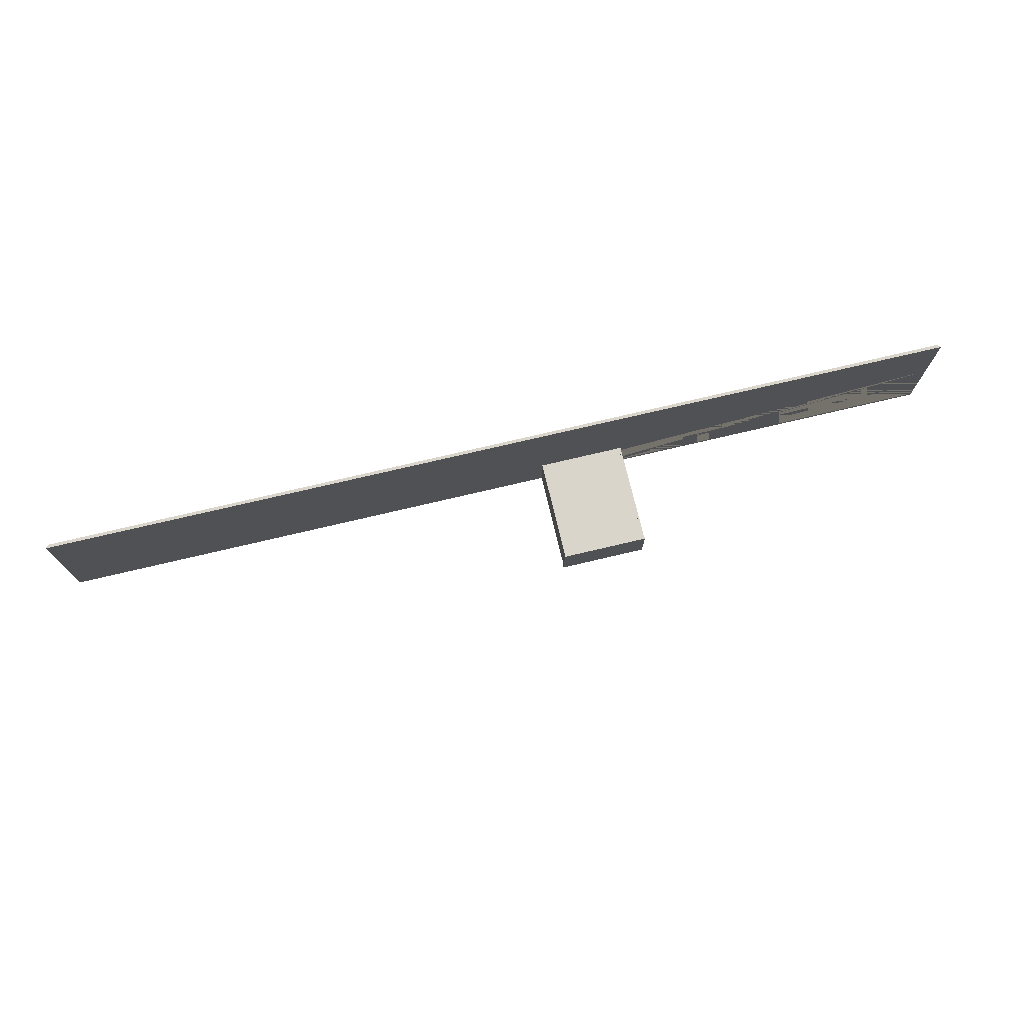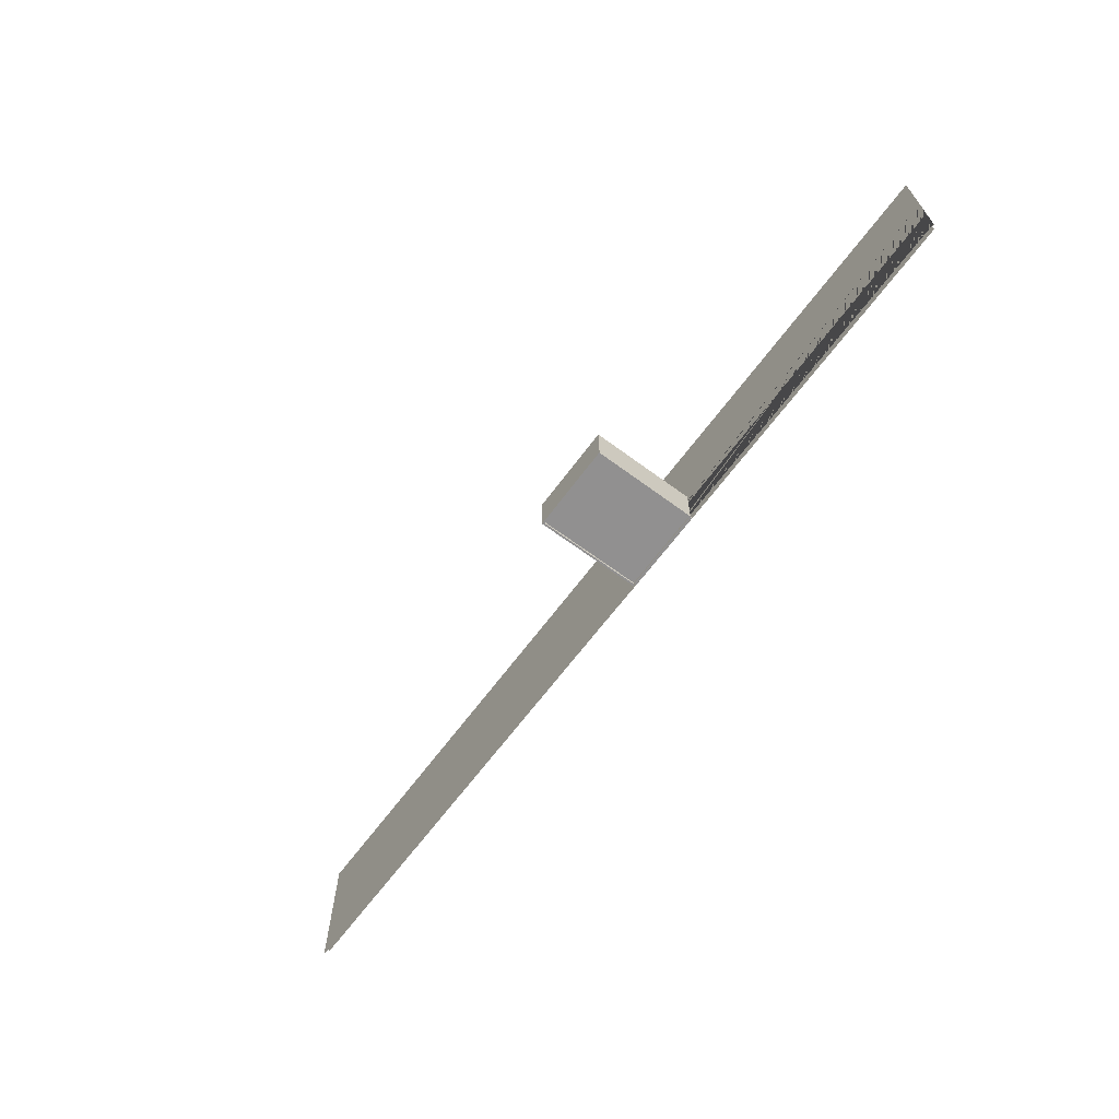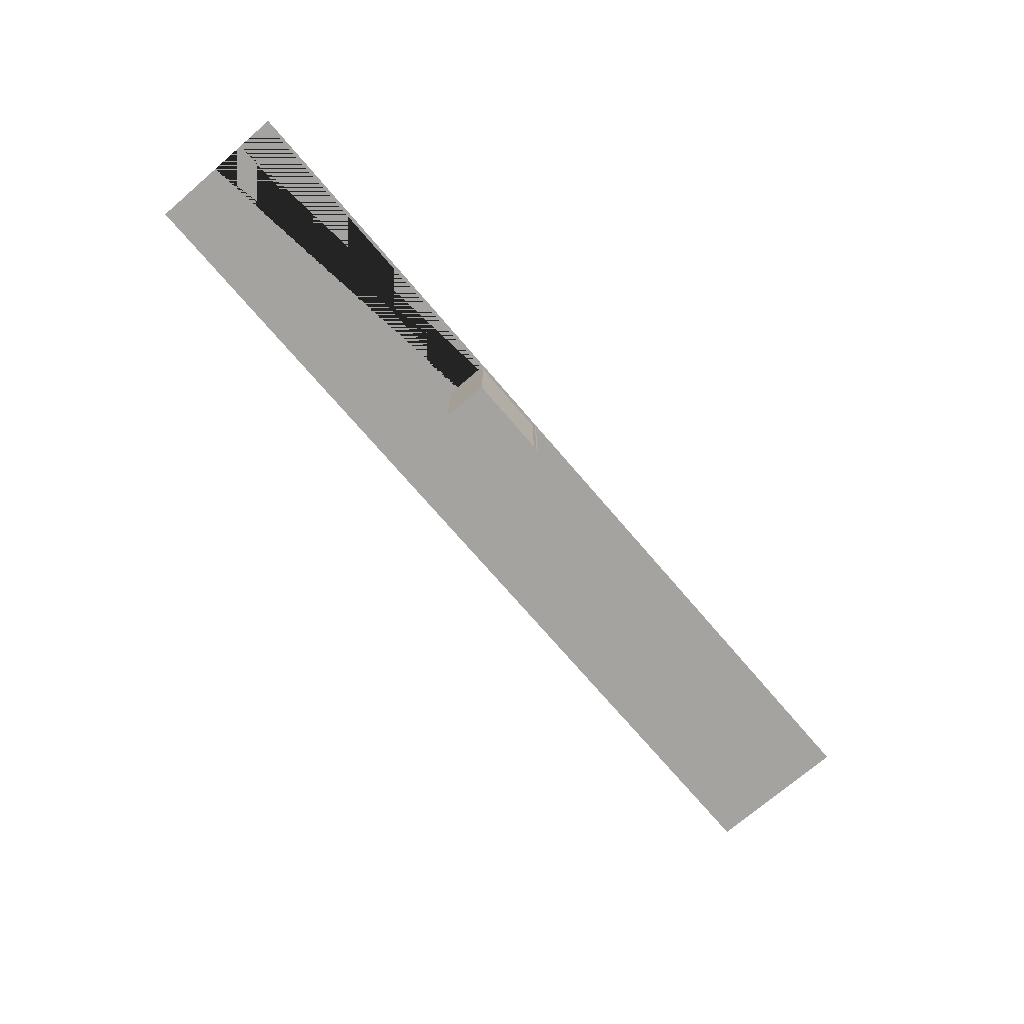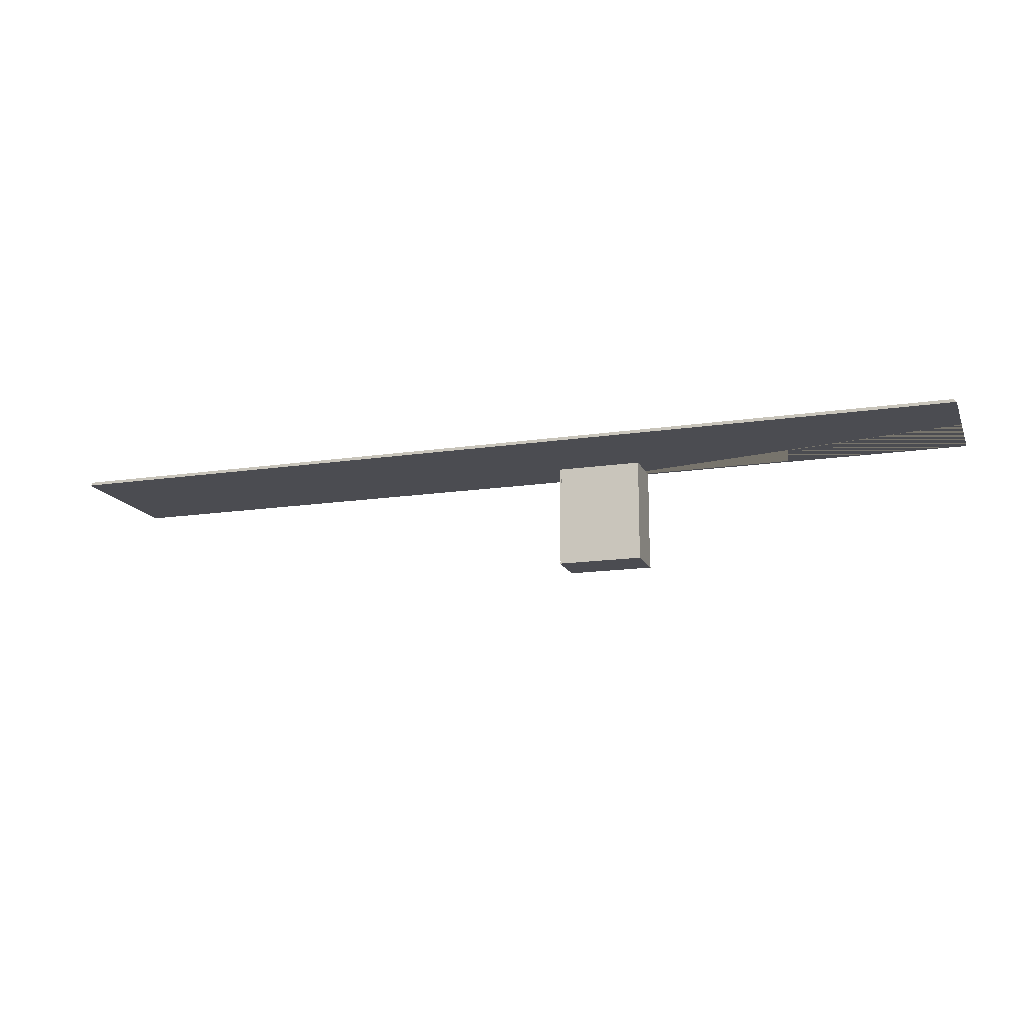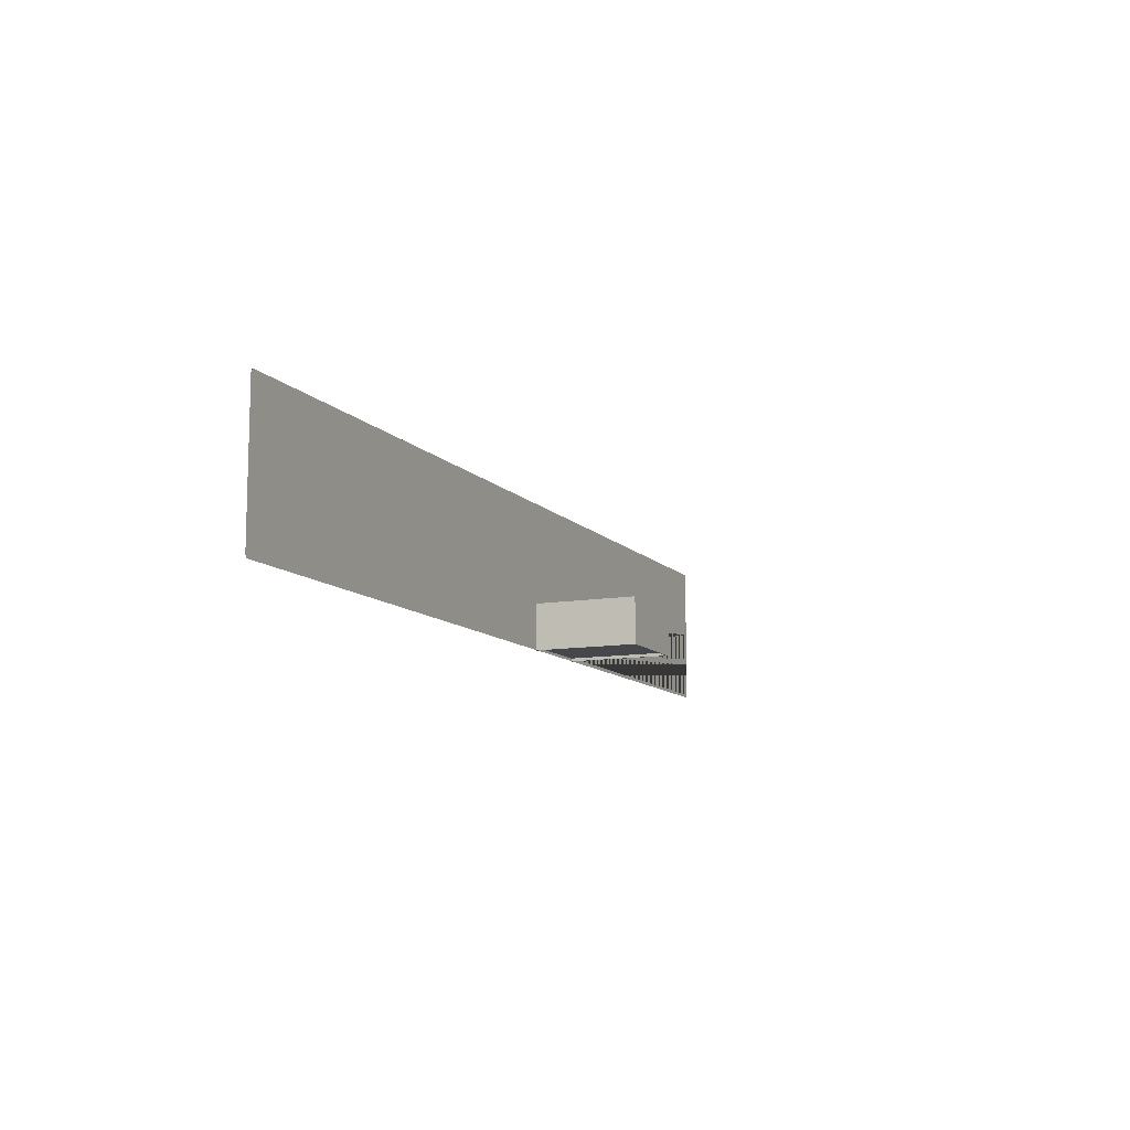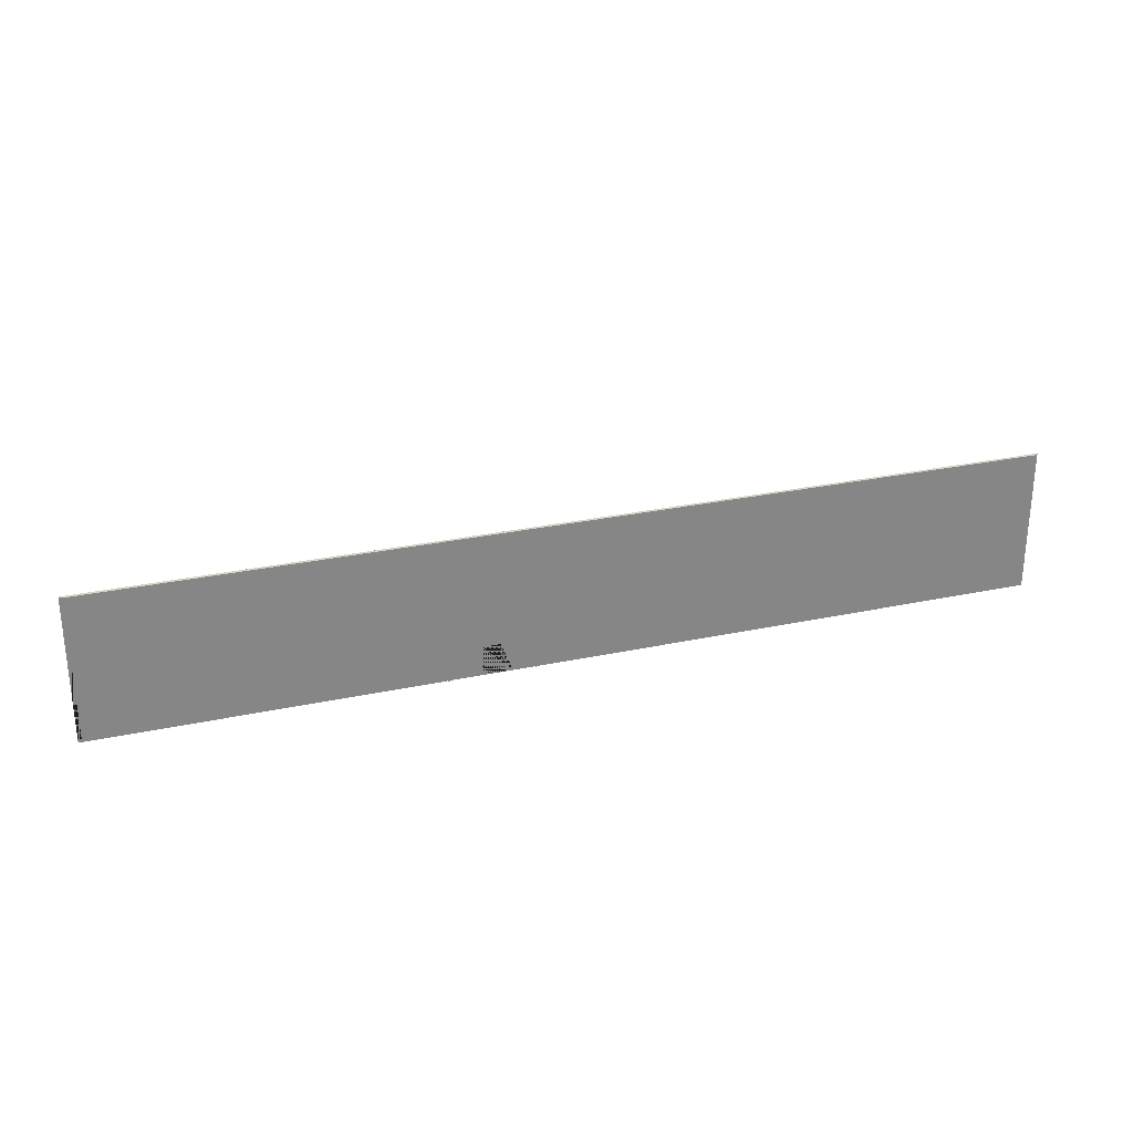
<metadata>
{"format":"obj","ext":"obj","renderer":"f3d","projection":"perspective","resolution":1024,"background":"white","views":[{"elev":74.2,"azim":166.7,"up":"+Y"},{"elev":-65.8,"azim":-126.6,"up":"+Y"},{"elev":-73.0,"azim":-49.4,"up":"+Z"},{"elev":-15.4,"azim":-162.3,"up":"+Z"},{"elev":-10.8,"azim":113.8,"up":"+Y"},{"elev":27.6,"azim":-18.3,"up":"+Y"}]}
</metadata>
<code>
o Plane_Plane.004
v -80.8 -0.1893 0.2193
v 65.97 0 0.2193
v -80.8 22.52 0.2193
v 65.97 22.52 0.2193
v 0 0 0.2193
v 0 22.52 0.2193
v -7 0 0.2193
v -7 22.52 0.2193
v -3.5 0 0.2193
v -3.5 22.52 0.2193
v -81.3 -0.5 -0.2807
v 66.47 -0.5 -0.2807
v -81.3 22.52 -0.2807
v 66.47 22.52 -0.2807
v 0 -0.5 -0.2807
v 0 22.52 -0.2807
v -7 -0.5 -0.2807
v -7 22.52 -0.2807
v -3.5 -0.5 -0.2807
v -3.5 22.52 -0.2807
v -80.8 11.26 0.2193
v -80.8 5.63 0.2193
v -80.8 16.89 0.2193
v -81.3 0.008732 -0.2807
v -81.3 11.26 -0.2807
v -81.3 5.637 -0.2807
v -81.3 16.89 -0.2807
v -80.8 10.45 0.2193
v -80.8 10.85 0.2193
v -80.8 8.038 0.2193
v -80.5 5.63 0.2193
v -80.5 0 0.2193
v 65.97 9.559 0.2193
v 65.91 9.559 0.2193
v 65.91 10.56 0.2193
v 65.97 2.165 0.2193
v 65.97 0.7946 0.2193
v 65.76 0.7946 0.2193
v 65.76 2.165 0.2193
v -80.8 2.498 0.2193
v -80.8 3.132 0.2193
v -80.8 3.132 0.1278
v -80.8 2.498 0.1278
v 65.97 10.56 0.2193
v 65.97 16.54 0.2193
v 66.47 10.56 -0.2807
v 66.47 16.55 -0.2807
v -18.5 -0.1893 0.2193
v -18.5 22.52 0.2193
v 15 0 0.2193
v 15 22.52 0.2193
v 0 11.26 0.2193
v -7 11.26 0.2193
v -80.8 14.08 0.2193
v -80.8 6.834 0.2193
v -80.8 19.71 0.2193
v -80.8 10.65 0.2193
v -80.8 11.06 0.2193
v -80.8 9.242 0.2193
v 65.97 10.06 0.2193
v 65.97 19.53 0.2193
v 65.97 1.48 0.2193
v 65.97 0.3973 0.2193
v 65.97 5.862 0.2193
v -80.8 2.815 0.2193
v -80.8 1.249 0.2193
v -80.8 4.381 0.2193
v 65.97 13.55 0.2193
v -23.1 0.04049 -0.2807
v -20.23 0.04049 -0.2807
v -23.1 4.551 -0.2807
v -20.23 4.551 -0.2807
v -23.1 4.551 0.2193
v -20.23 4.551 0.2193
v -23.1 0.04137 0.2193
v -20.23 0.04137 0.2193
f 75 69 71 73
f 70 76 74 72
f 76 70 69 75
f 71 72 74 73
f 52 6 10 9 5
f 53 7 9 10 8
f 46 12 15 16 14 47
f 19 20 16 15
f 69 24 26 71
f 25 27 13 18 17 11 24 69 70 72 71 26
f 17 18 20 19
f 10 20 18 8
f 51 4 14 16 6
f 49 8 18 13 3
f 6 16 20 10
f 48 7 53 8 49 3 56 23 54 21 58 29 57 28 59 30 55 22 67 41 65 40 66 1 75 73 74 76
f 75 1 48 76
f 60 33 34 35 44
f 63 37 62 36 64 33 60 44 68 45 61 4 51 6 52 5 50 2
f 62 37 38 39 36
f 65 41 42 43 40
l 1 32
l 22 31
o floor_Cube.004
v -28.02 -0.06646 0.2153
v -28.02 0.05271 0.2153
v -28.02 -0.06646 -16.38
v -28.02 0.05271 -16.38
v -14.85 -0.06646 0.2153
v -14.85 0.05271 0.2153
v -14.85 -0.06646 -16.38
v -14.85 0.05271 -16.38
f 77 78 80 79
f 79 80 84 83
f 83 84 82 81
f 81 82 78 77
f 79 83 81 77
f 84 80 78 82
o roof_Cube.006
v -28.02 6.641 -0.2283
v -28.02 6.76 -0.2283
v -28.02 6.641 -16.6
v -28.02 6.76 -16.6
v -14.85 6.641 -0.2283
v -14.85 6.76 -0.2283
v -14.85 6.641 -16.6
v -14.85 6.76 -16.6
f 85 86 88 87
f 87 88 92 91
f 91 92 90 89
f 89 90 86 85
f 87 91 89 85
f 92 88 86 90
o wall_1_Cube.010
v -14.88 -0.5309 -0.1725
v -14.88 6.779 -0.1725
v -14.88 -0.5309 -16.63
v -14.88 6.779 -16.63
v -14.6 -0.5309 -0.1725
v -14.6 6.779 -0.1725
v -14.6 -0.5309 -16.63
v -14.6 6.779 -16.63
f 93 94 96 95
f 95 96 100 99
f 99 100 98 97
f 97 98 94 93
f 95 99 97 93
f 100 96 94 98
o wall_2_Cube.019
v -28.25 -0.5309 -0.1725
v -28.25 6.779 -0.1725
v -28.25 -0.5309 -16.63
v -28.25 6.779 -16.63
v -27.96 -0.5309 -0.1725
v -27.96 6.779 -0.1725
v -27.96 -0.5309 -16.63
v -27.96 6.779 -16.63
f 101 102 104 103
f 103 104 108 107
f 107 108 106 105
f 105 106 102 101
f 103 107 105 101
f 108 104 102 106
o wall_2.001_Cube.020
v -28.31 -0.5309 -16.7
v -28.31 6.779 -16.7
v -14.5 -0.5309 -16.7
v -14.5 6.779 -16.7
v -28.31 -0.5309 -16.42
v -28.31 6.779 -16.42
v -14.5 -0.5309 -16.42
v -14.5 6.779 -16.42
f 109 110 112 111
f 111 112 116 115
f 115 116 114 113
f 113 114 110 109
f 111 115 113 109
f 116 112 110 114

</code>
